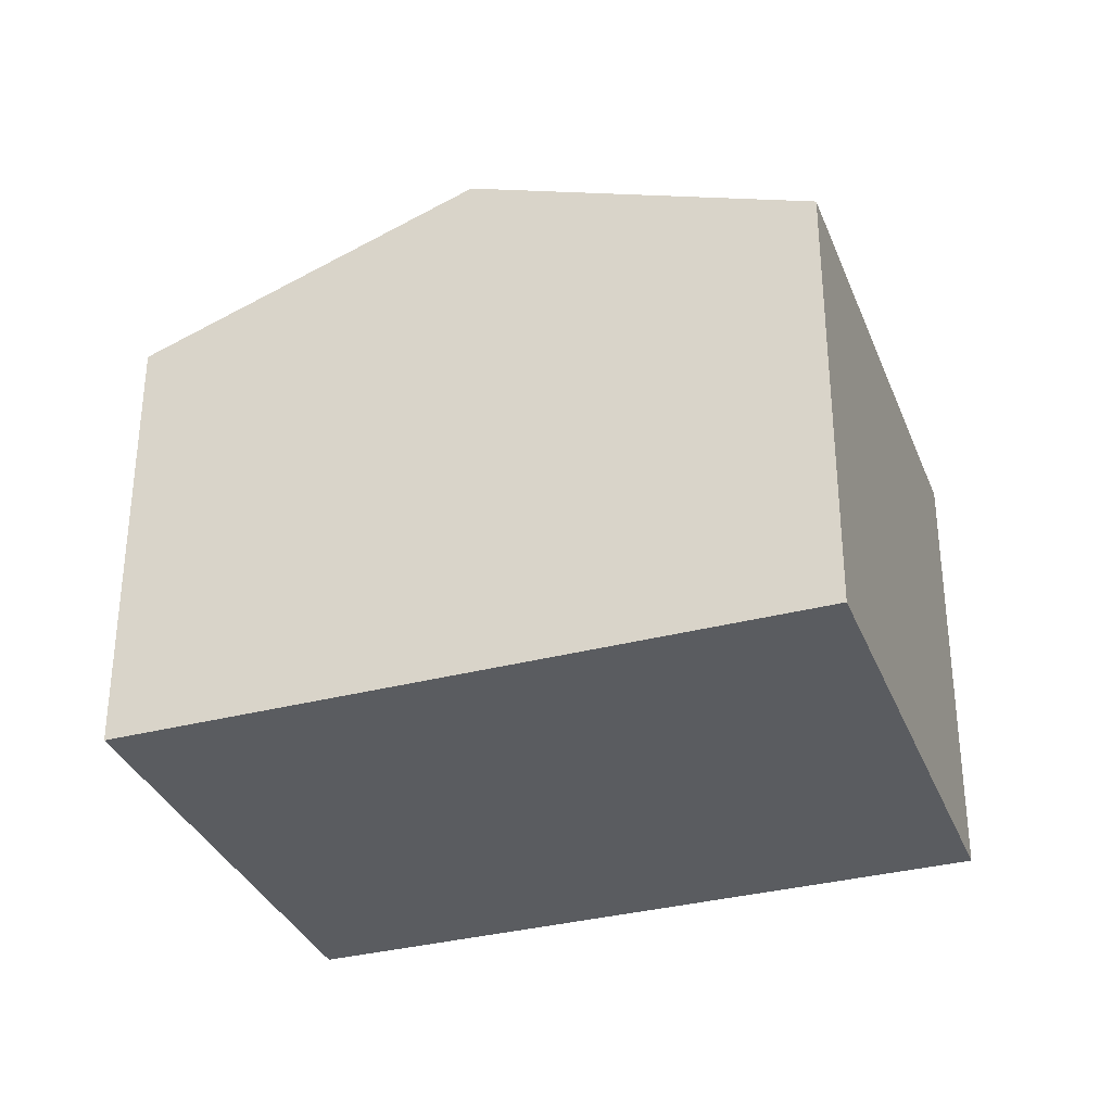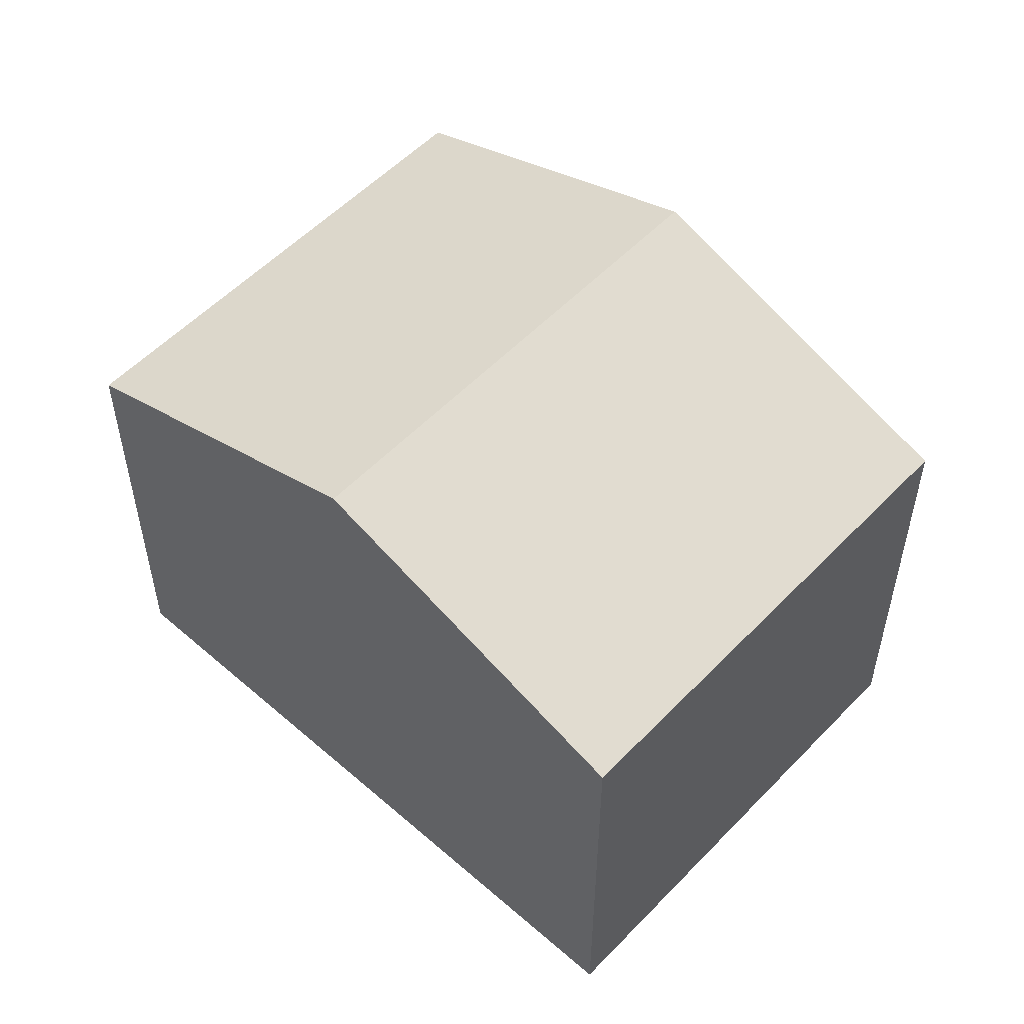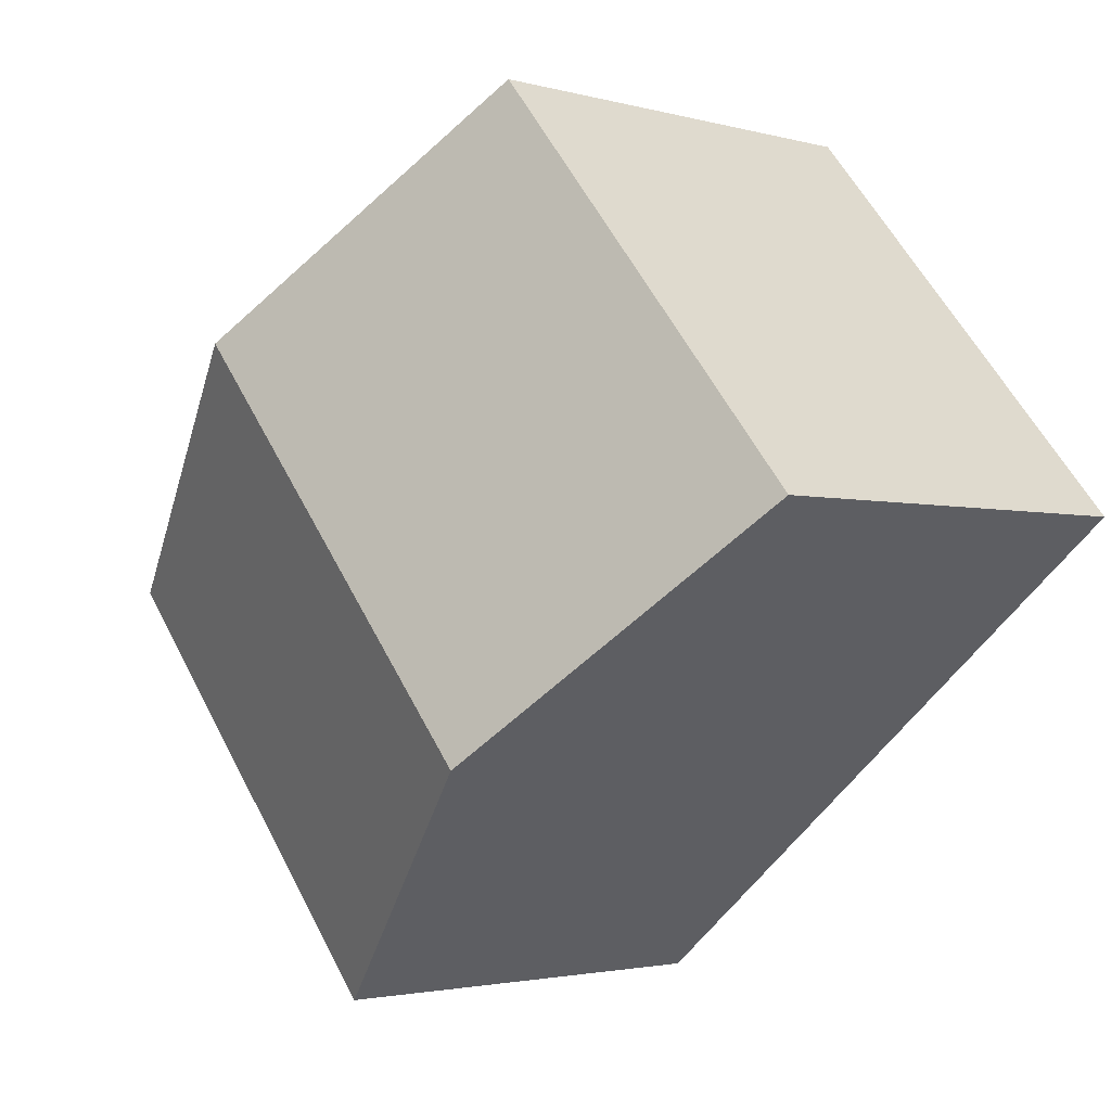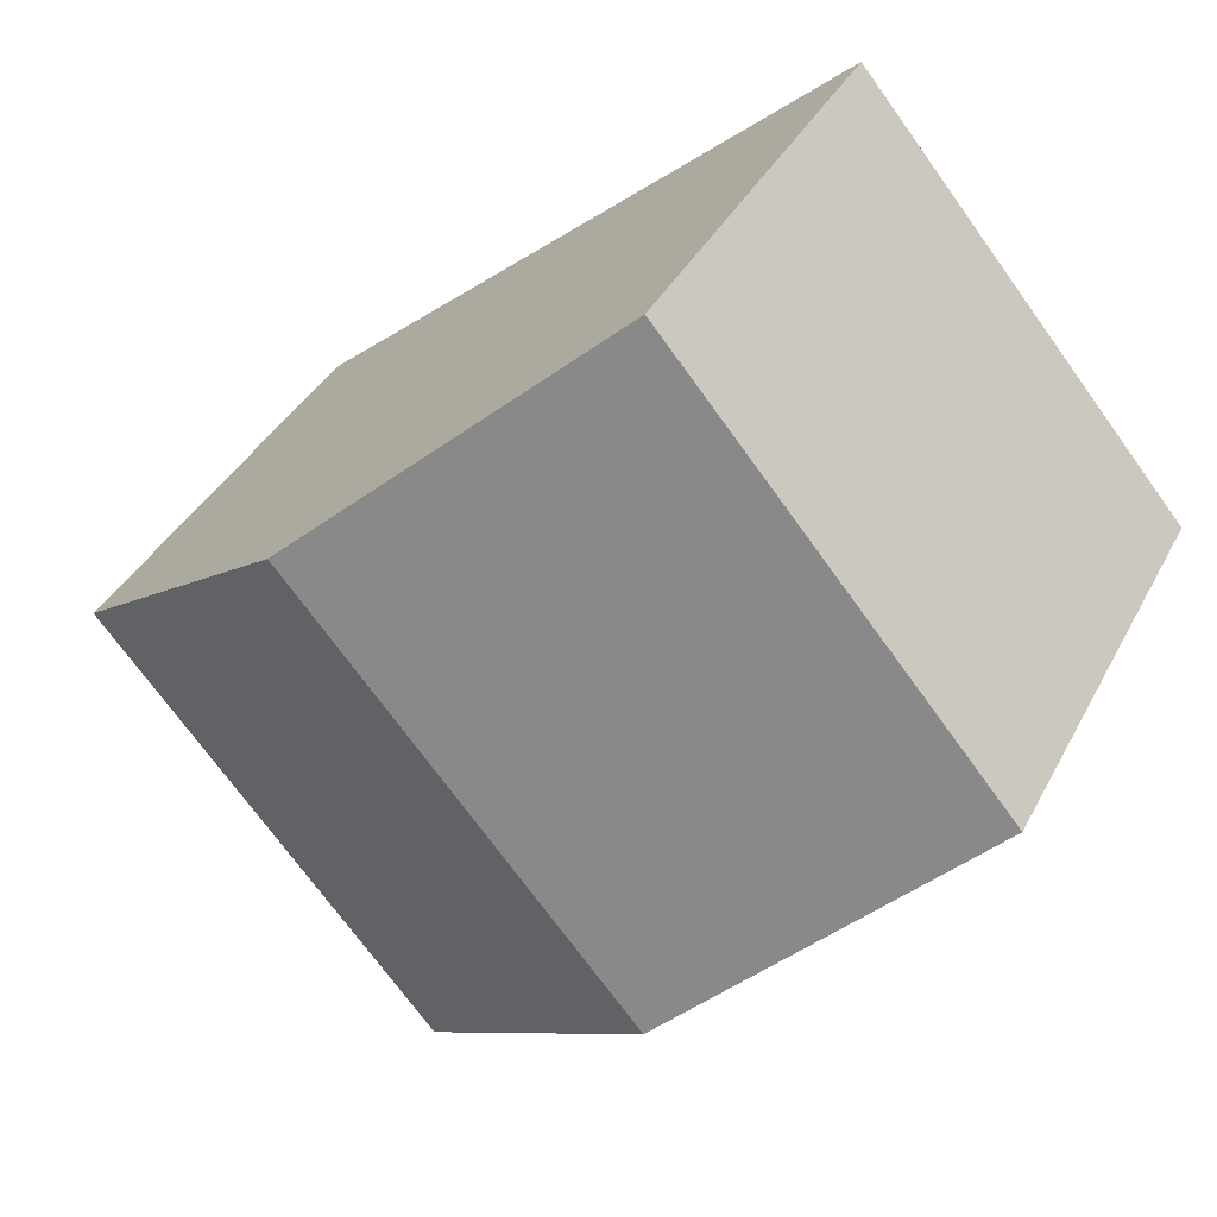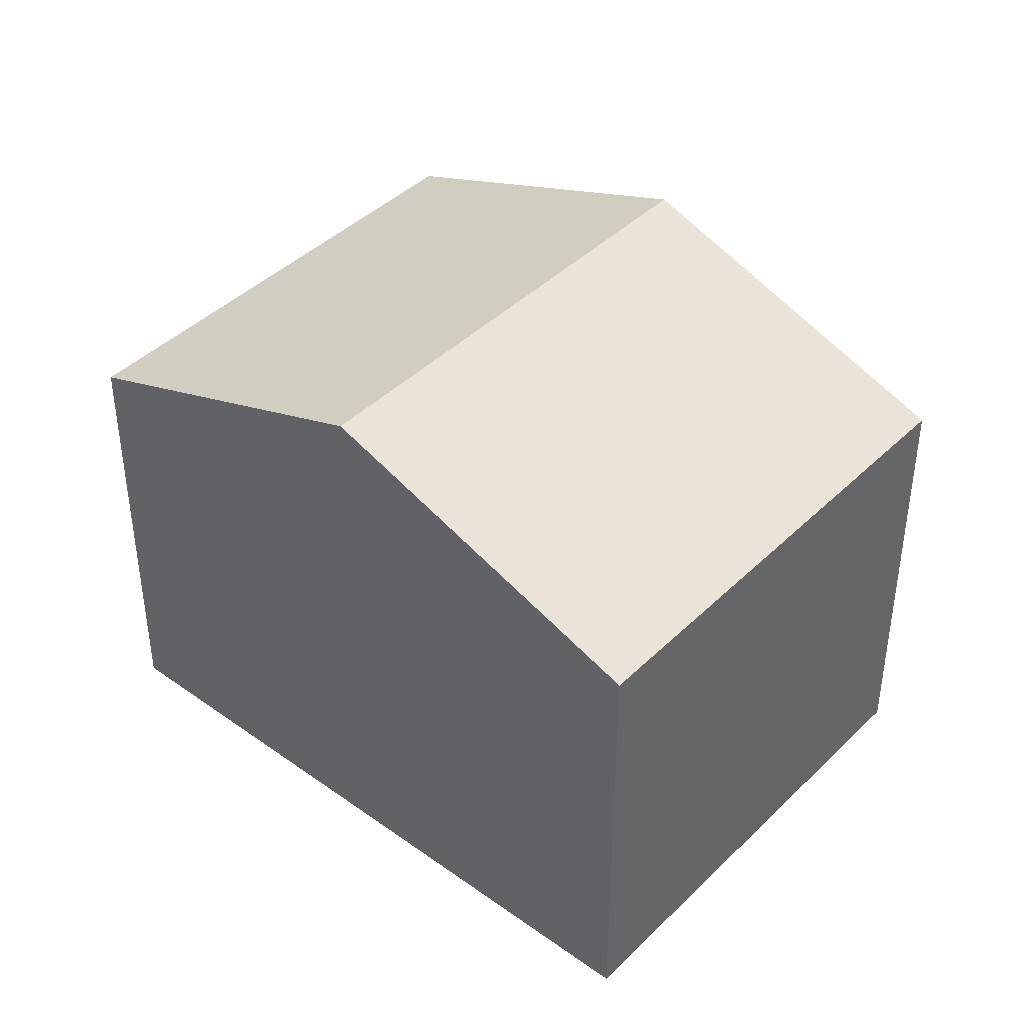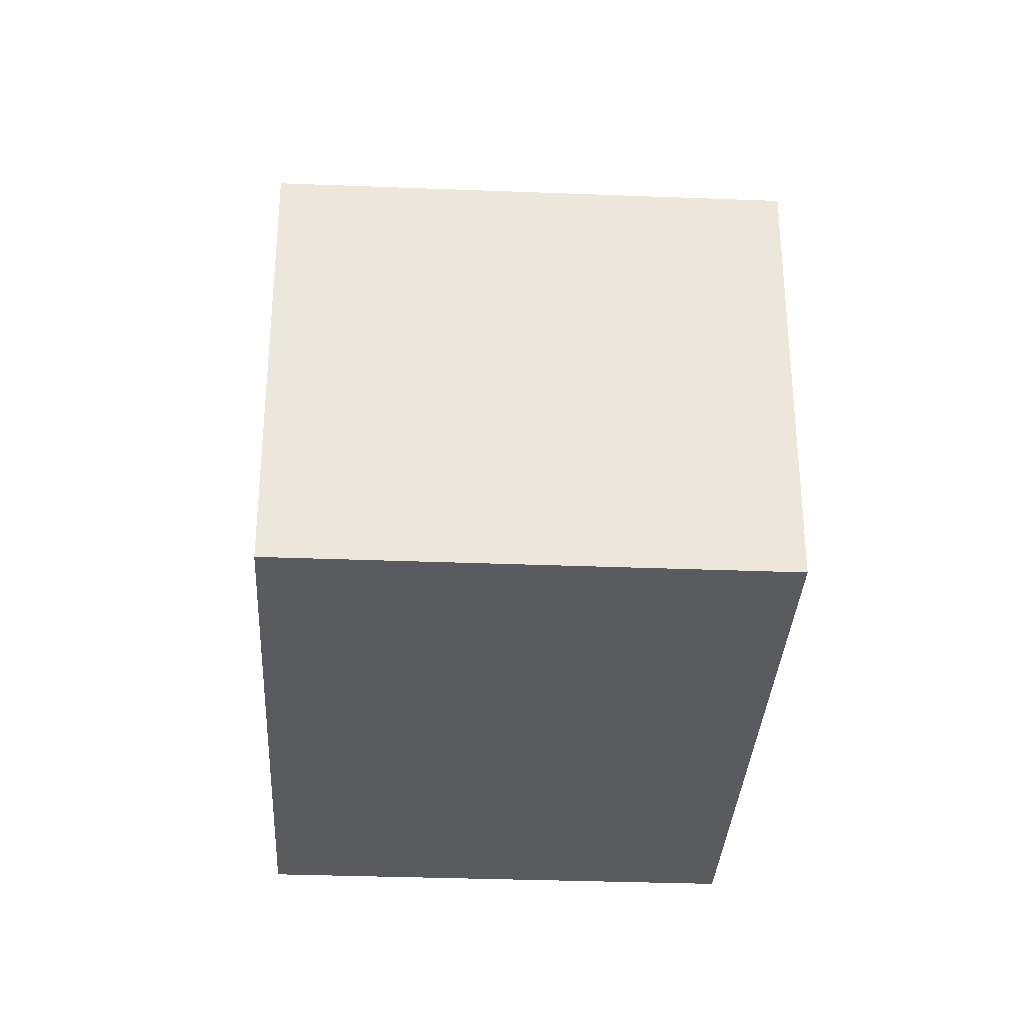
<metadata>
{"format":"obj","ext":"obj","renderer":"f3d","projection":"perspective","resolution":1024,"background":"white","views":[{"elev":-33.7,"azim":59.7,"up":"+Y"},{"elev":54.6,"azim":-97.3,"up":"+Y"},{"elev":-2.4,"azim":-134.6,"up":"+Z"},{"elev":37.4,"azim":-155.2,"up":"+Z"},{"elev":42.0,"azim":-99.2,"up":"+Y"},{"elev":-33.0,"azim":127.0,"up":"+Y"}]}
</metadata>
<code>
v  3.922 3.271 -3.299
v  4.354 4.166 1.194
v  6.315 3.271 -0.455
v  1.961 4.166 -1.649
v  2.392 3.271 2.844
v  0 3.271 2.003e-16
v  0 0 0
v  2.392 -1.741e-16 2.844
v  4.354 -7.311e-17 1.194
v  6.315 2.786e-17 -0.455
v  3.922 2.02e-16 -3.299
v  1.961 1.01e-16 -1.649
g defaultobject
f 1 2 3
f 2 1 4
f 4 5 2
f 5 4 6
f 7 5 6
f 5 7 8
f 8 2 5
f 2 8 3
f 3 8 9
f 3 9 10
f 10 1 3
f 1 10 11
f 4 7 6
f 7 4 1
f 7 1 12
f 12 1 11
f 9 11 10
f 11 9 8
f 11 8 12
f 12 8 7

</code>
